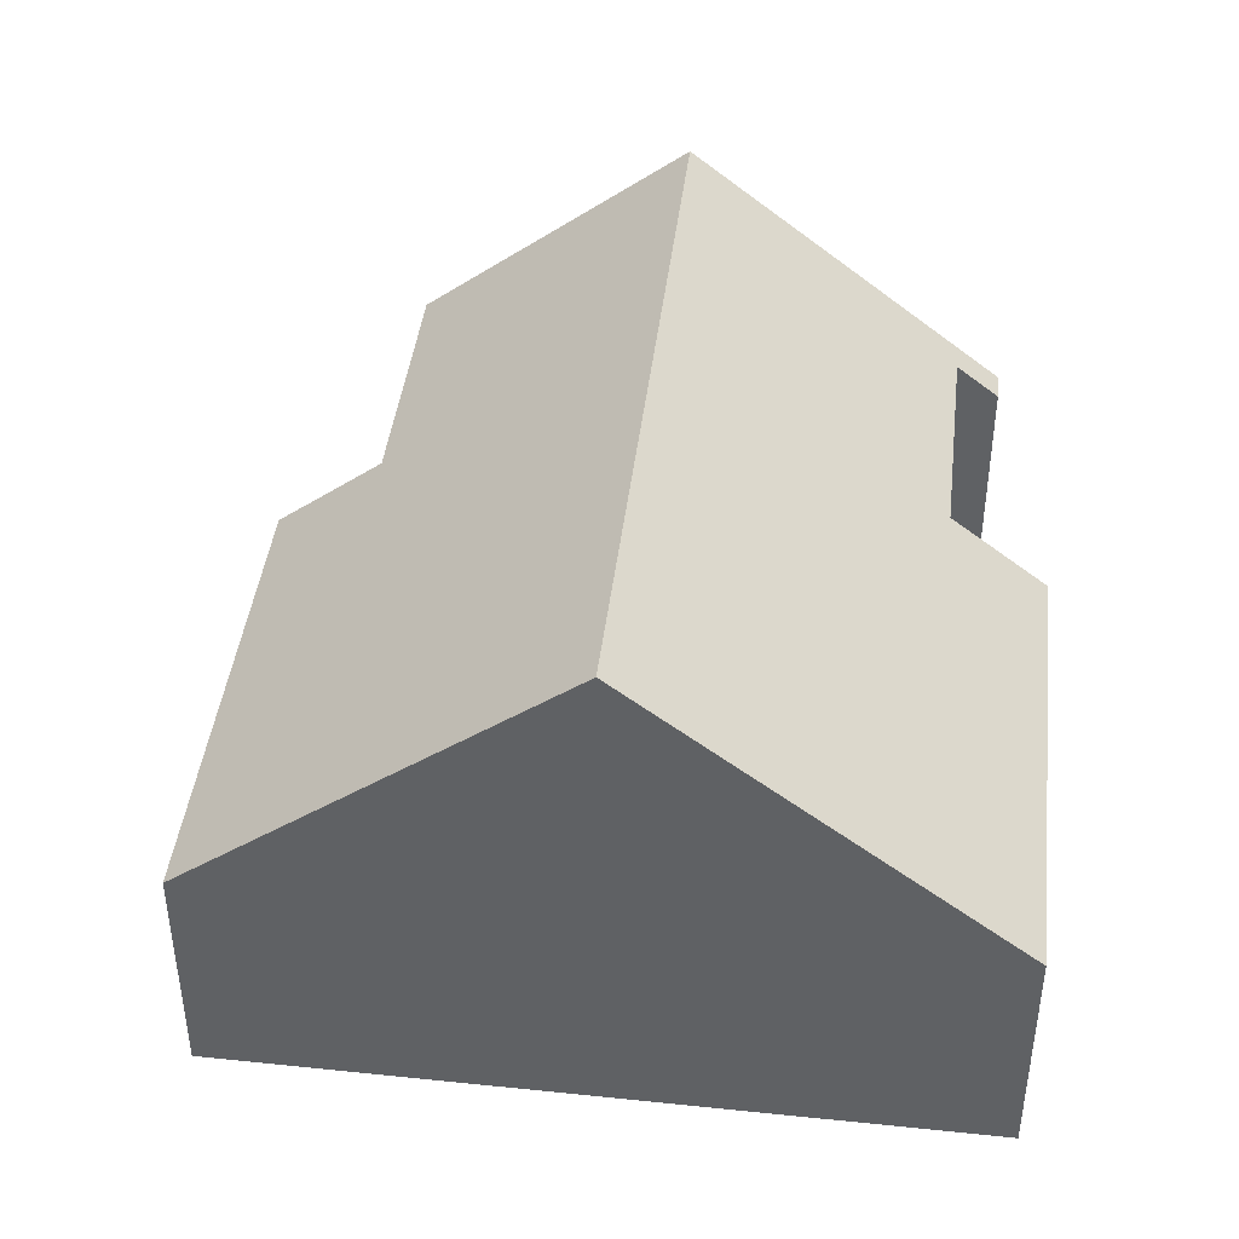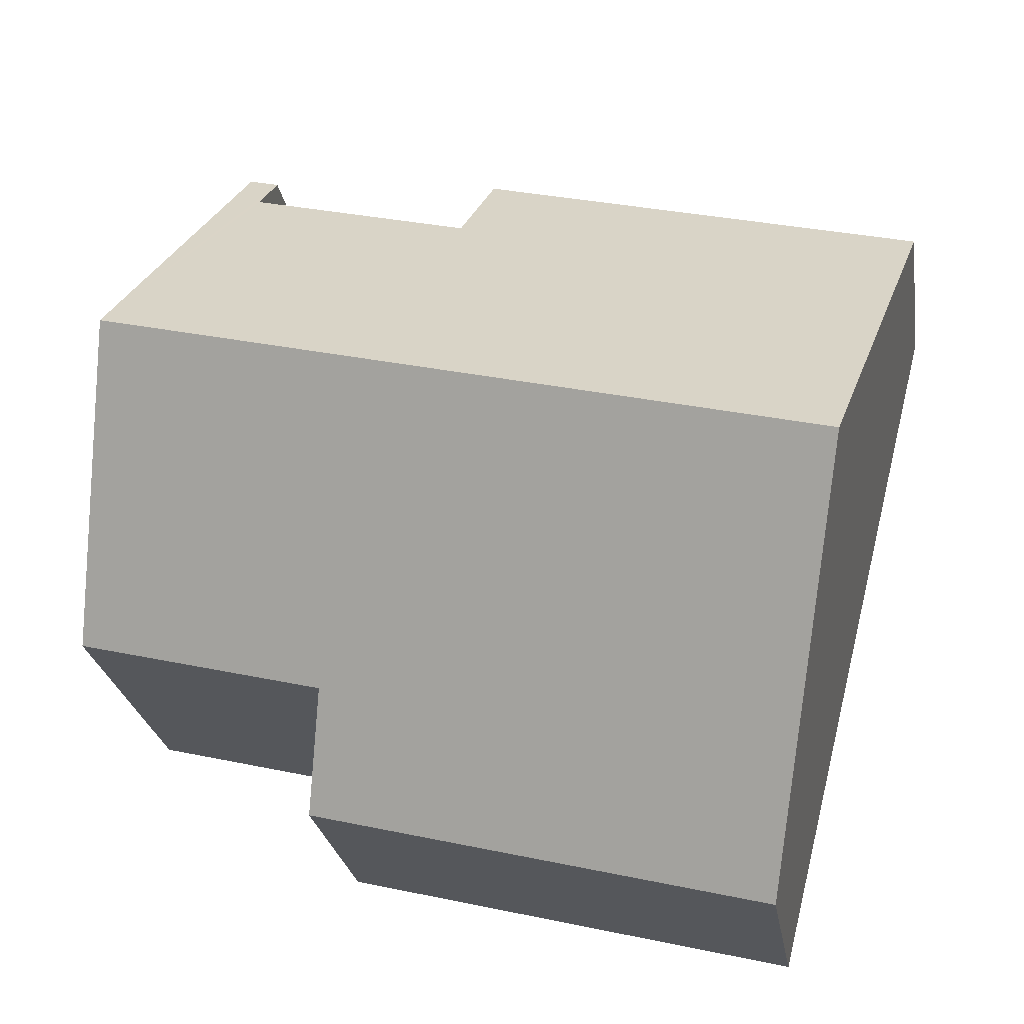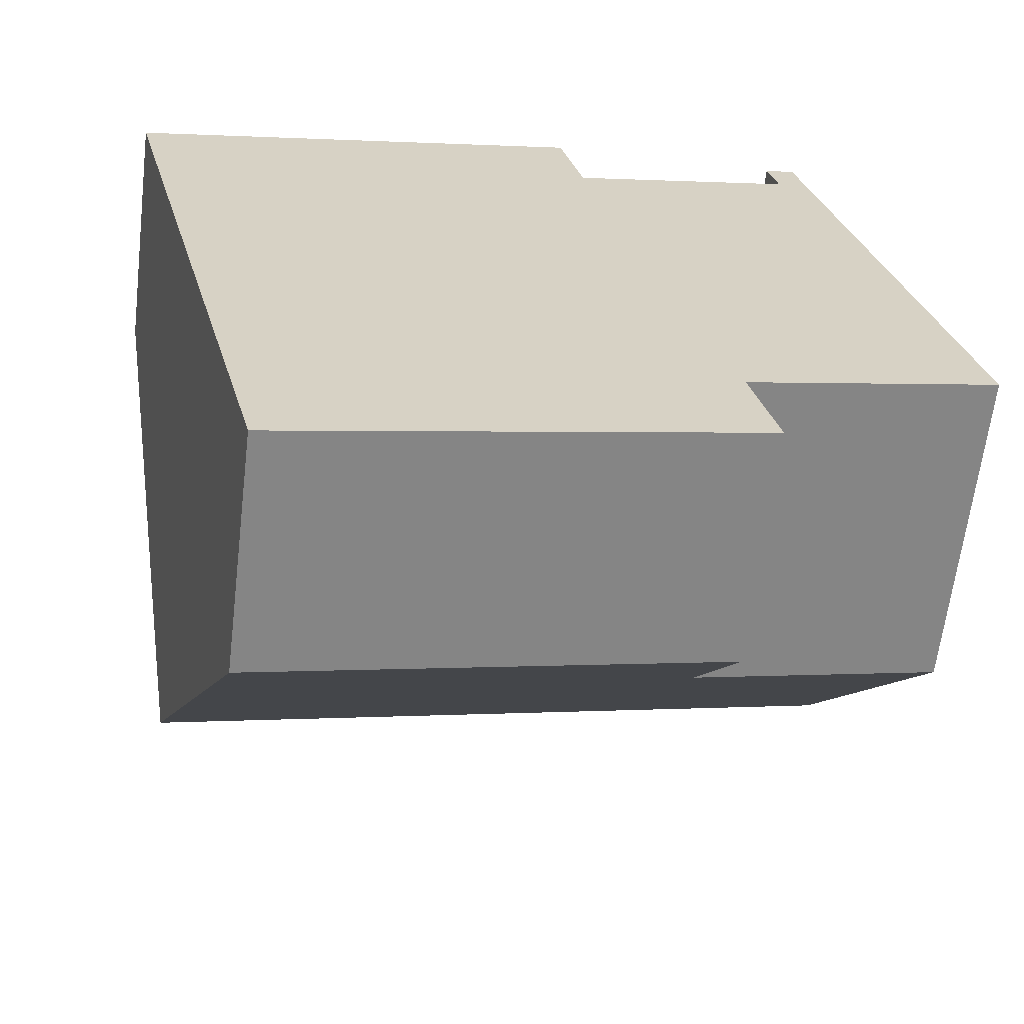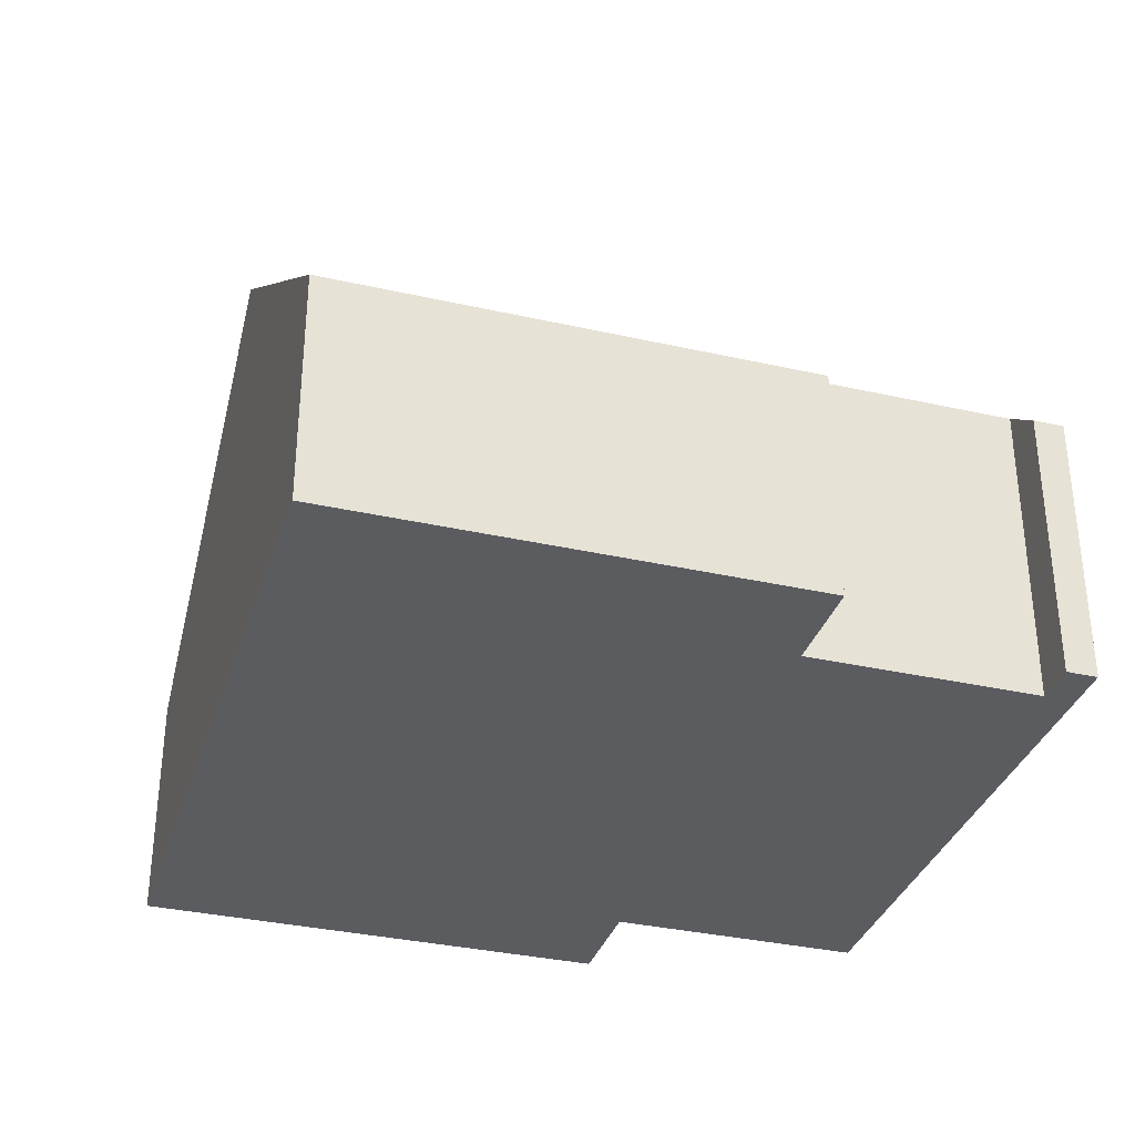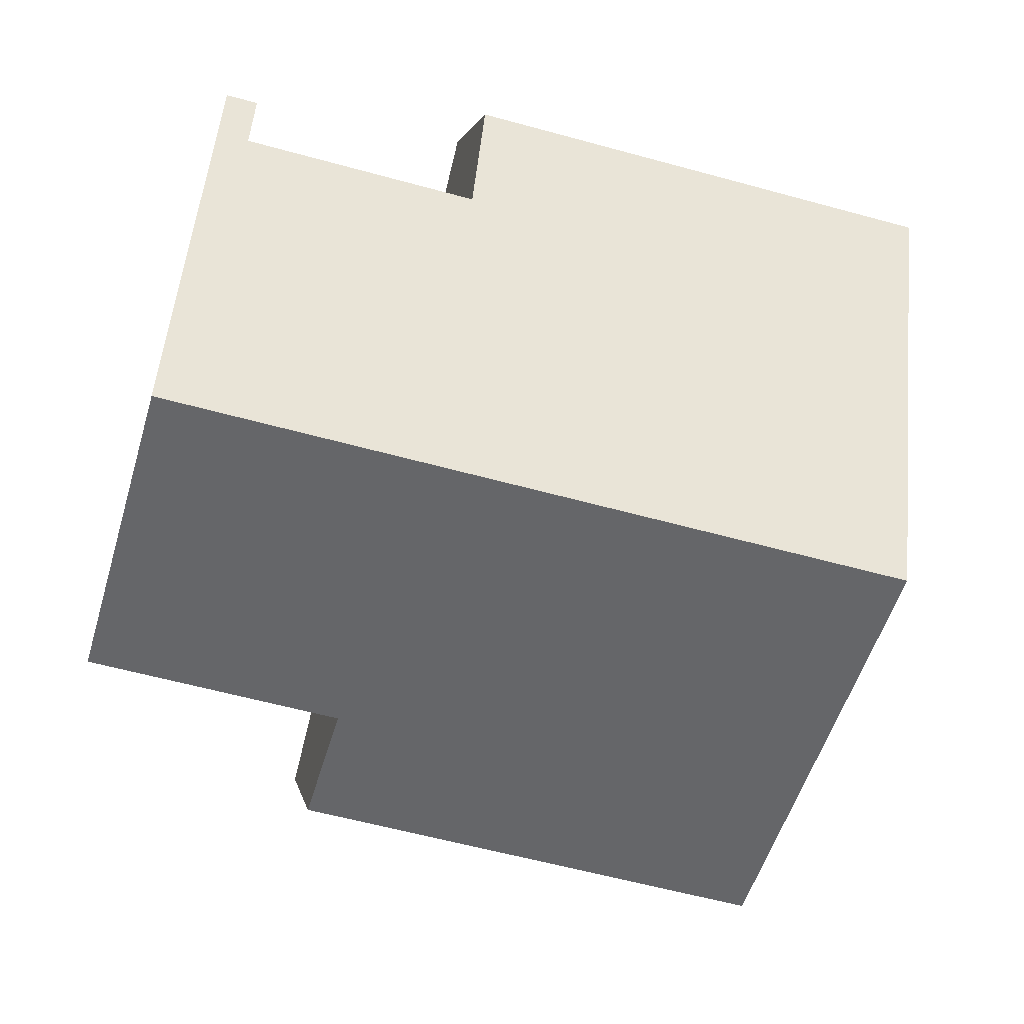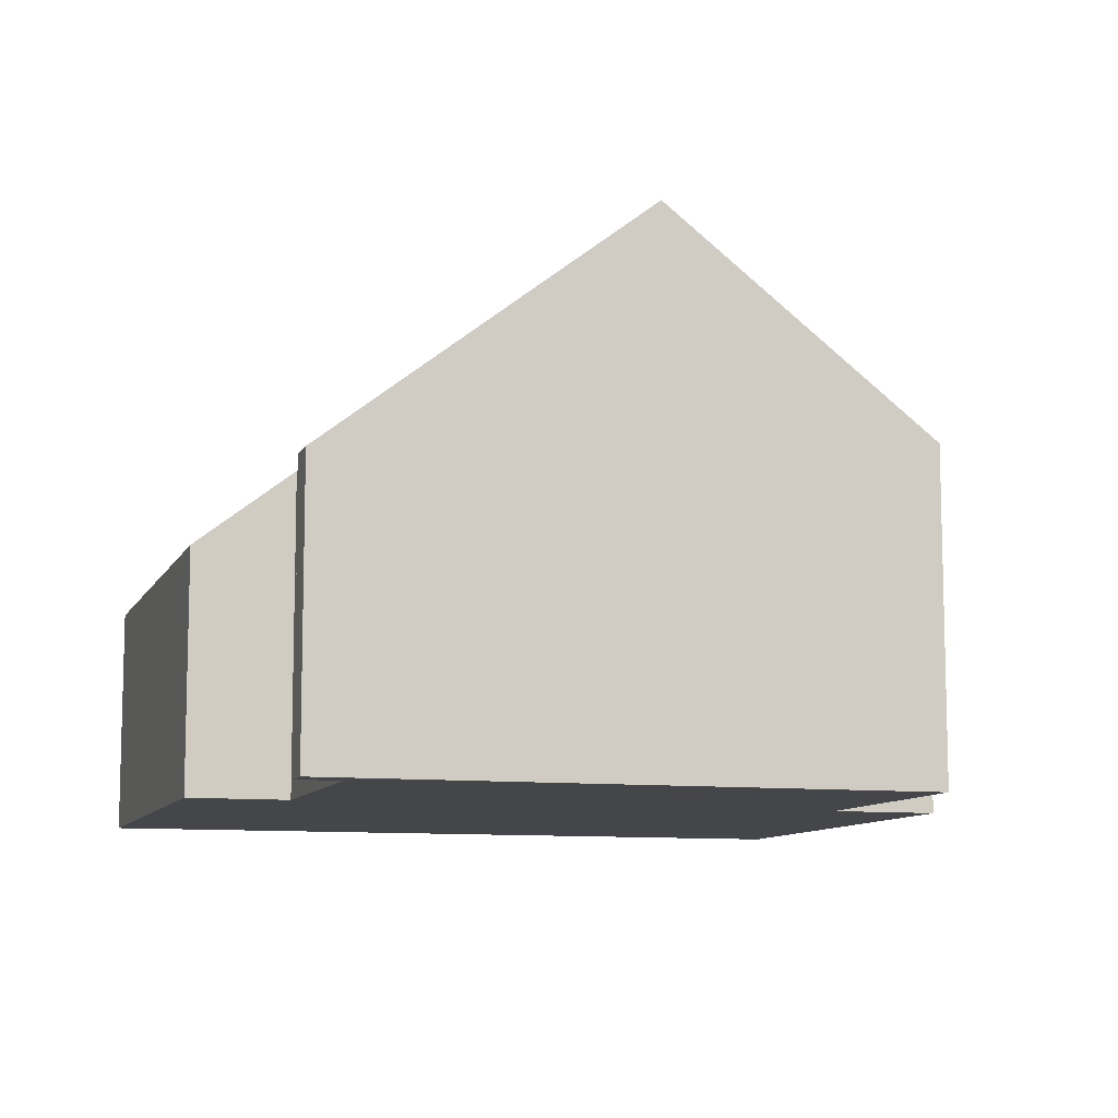
<metadata>
{"format":"obj","ext":"obj","renderer":"f3d","projection":"perspective","resolution":1024,"background":"white","views":[{"elev":42.8,"azim":-97.0,"up":"+Y"},{"elev":-25.1,"azim":-171.2,"up":"+Z"},{"elev":-63.2,"azim":-6.8,"up":"+Z"},{"elev":-34.1,"azim":-30.7,"up":"+Y"},{"elev":1.5,"azim":171.7,"up":"+Z"},{"elev":-9.7,"azim":59.2,"up":"+Y"}]}
</metadata>
<code>
v  2.93 3.8 -11.72
v  10 5.131 -8.214
v  10.41 3.8 -9.892
v  12.98 8.453 -3.048
v  1.465 8.453 -5.86
v  14.01 5.131 -7.235
v  11.26 4.491 1.826
v  11.75 4.491 1.945
v  11.43 5.033 1.142
v  7.781 5.033 0.252
v  0 3.8 2.327e-16
v  7.402 3.8 1.807
v  10.41 6.057e-16 -9.892
v  2.93 7.176e-16 -11.72
v  14.01 4.43e-16 -7.235
v  10 5.03e-16 -8.214
v  1.465 3.588e-16 -5.86
v  0 0 0
v  11.43 -6.993e-17 1.142
v  11.26 -1.118e-16 1.826
v  7.402 -1.106e-16 1.807
v  7.781 -1.543e-17 0.252
v  11.75 -1.191e-16 1.945
v  12.98 1.866e-16 -3.048
g defaultobject
f 1 2 3
f 2 1 4
f 4 1 5
f 4 6 2
f 4 7 8
f 7 4 9
f 9 4 10
f 10 4 5
f 10 5 11
f 11 12 10
f 13 1 3
f 1 13 14
f 15 2 6
f 2 15 16
f 14 5 1
f 5 14 17
f 5 17 11
f 11 17 18
f 19 7 9
f 7 19 20
f 18 12 11
f 12 18 21
f 22 9 10
f 9 22 19
f 20 8 7
f 8 20 23
f 12 22 10
f 22 12 21
f 23 4 8
f 4 23 6
f 6 23 24
f 6 24 15
f 16 3 2
f 3 16 13
f 18 22 21
f 22 18 16
f 16 18 13
f 13 18 14
f 14 18 17
f 20 24 23
f 24 20 19
f 24 19 22
f 24 22 15
f 15 22 16

</code>
